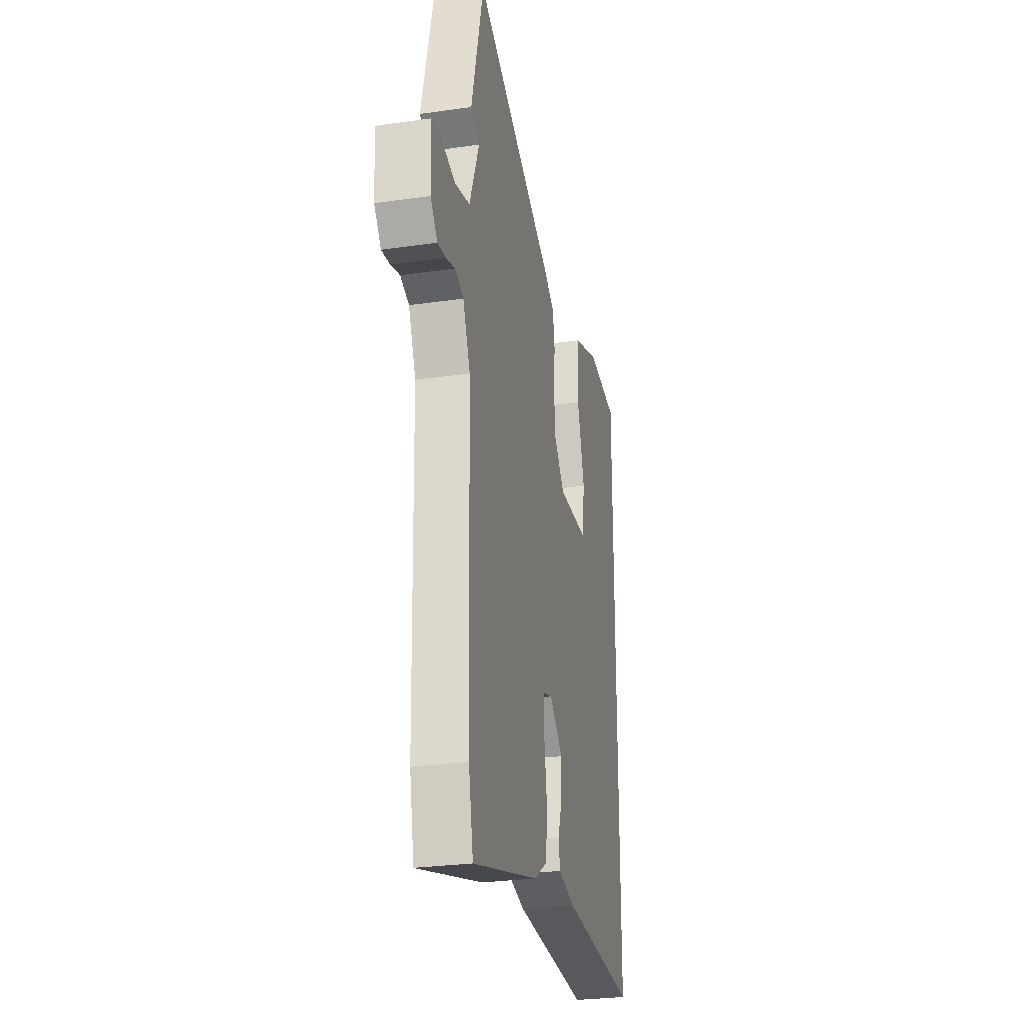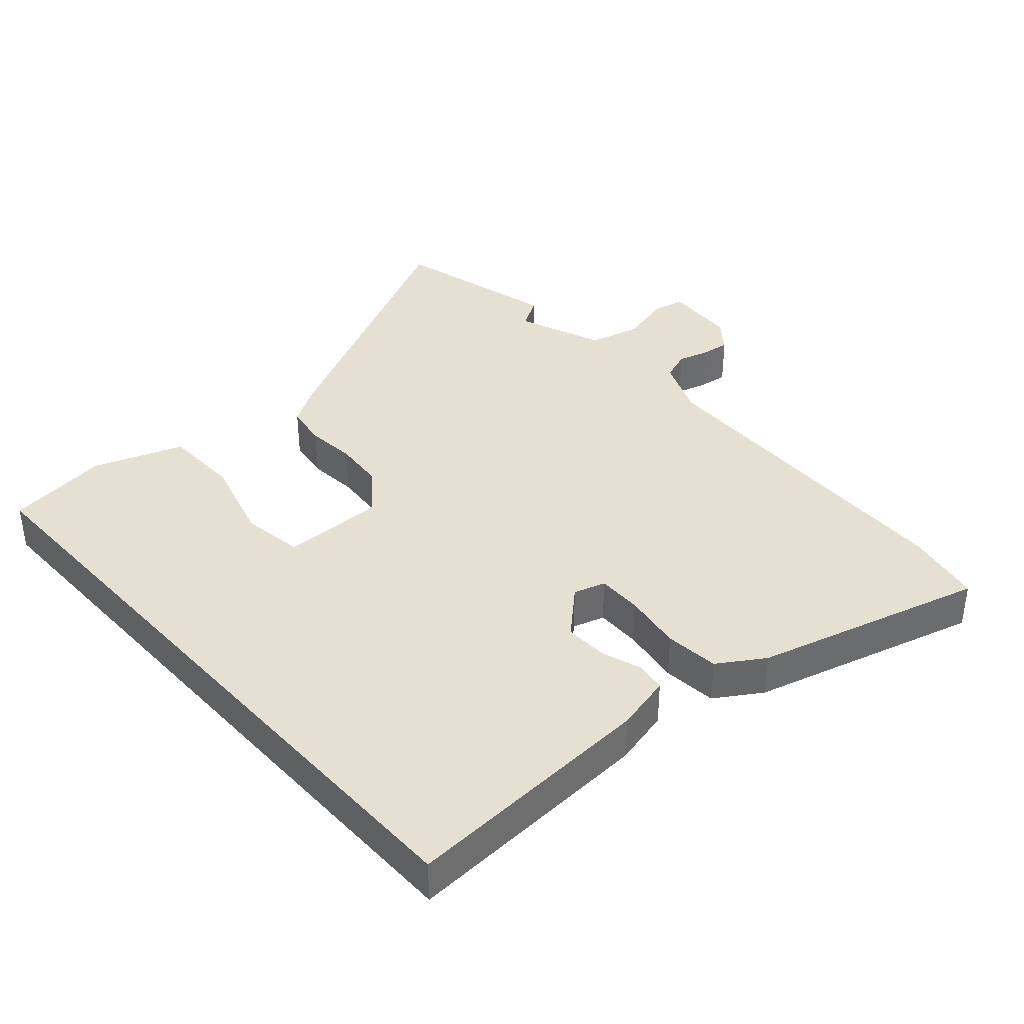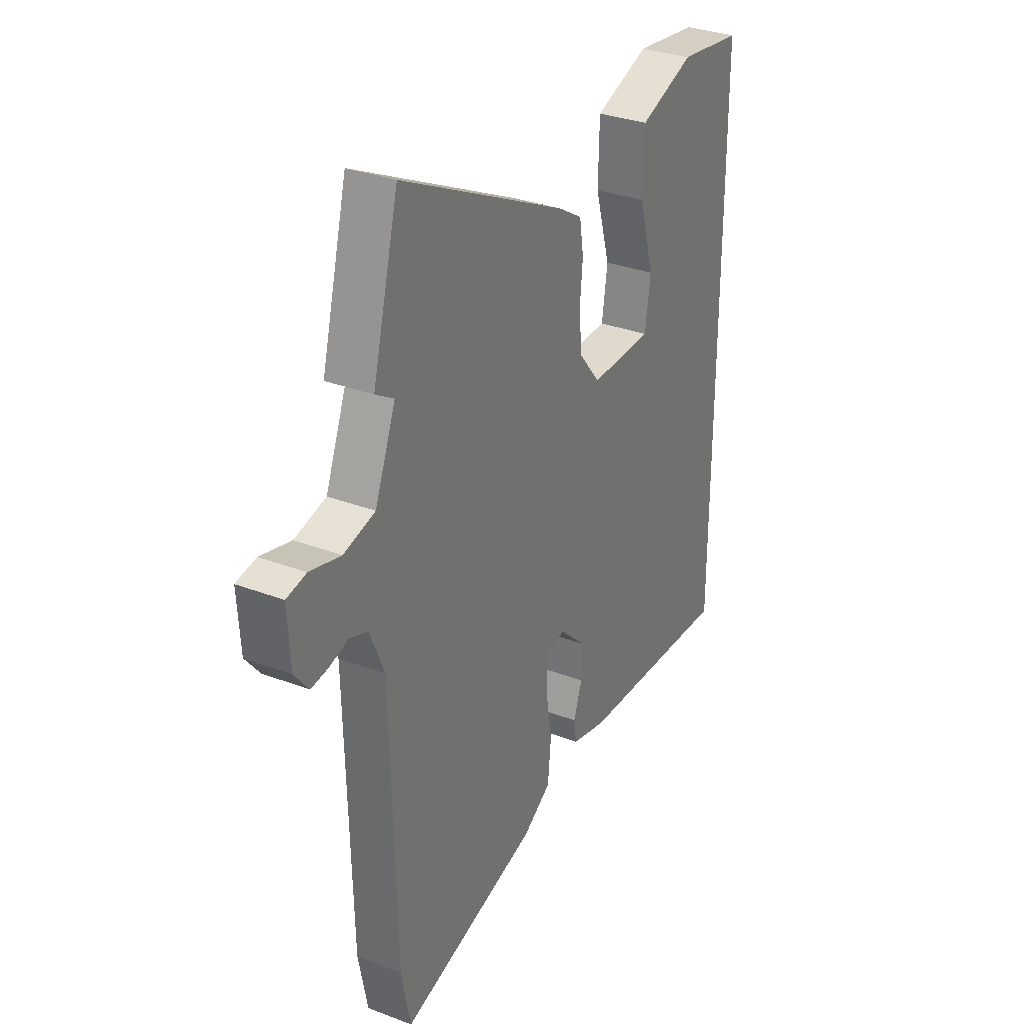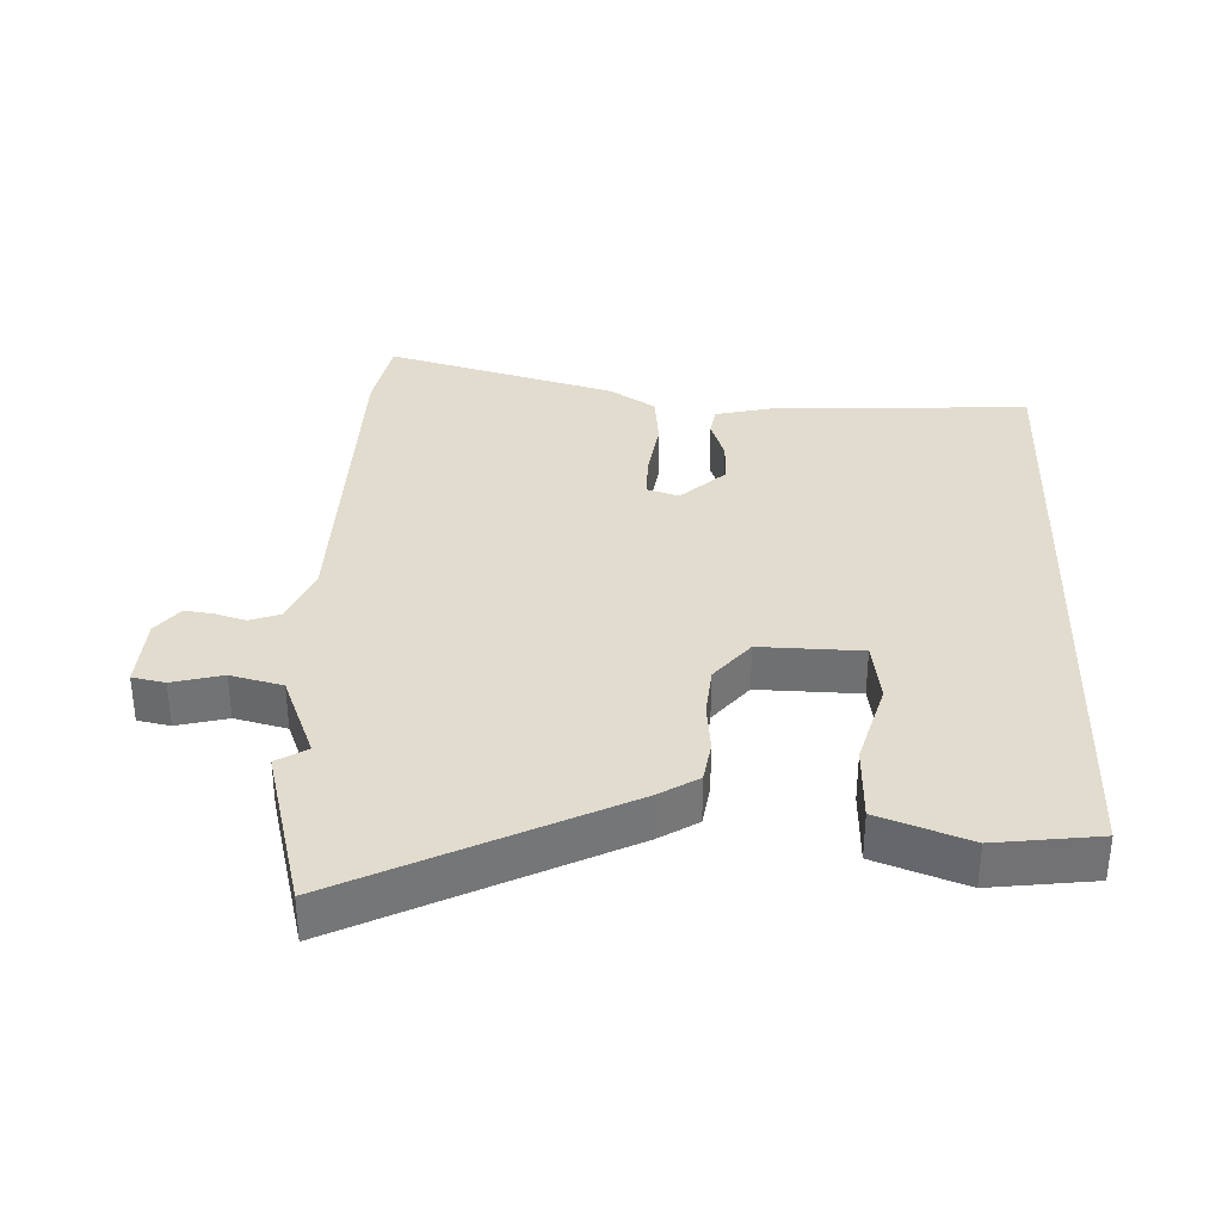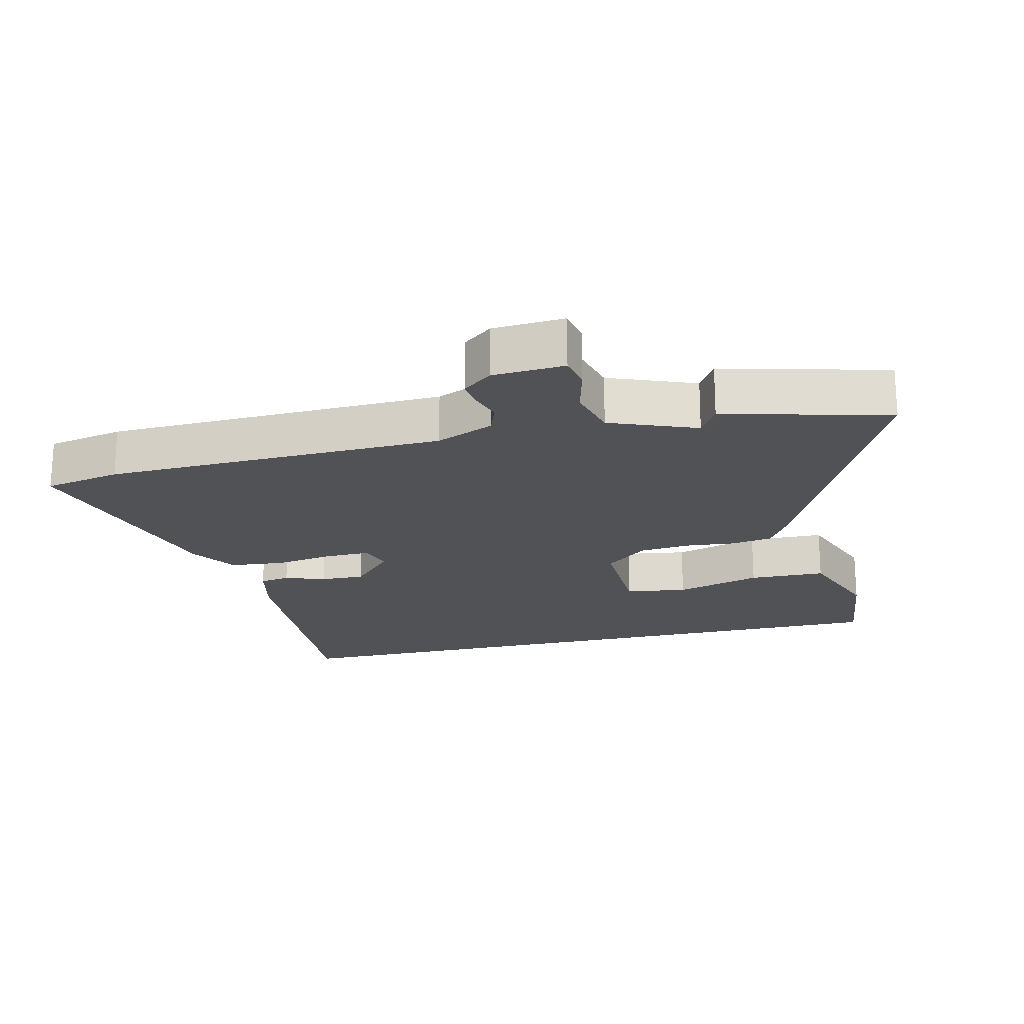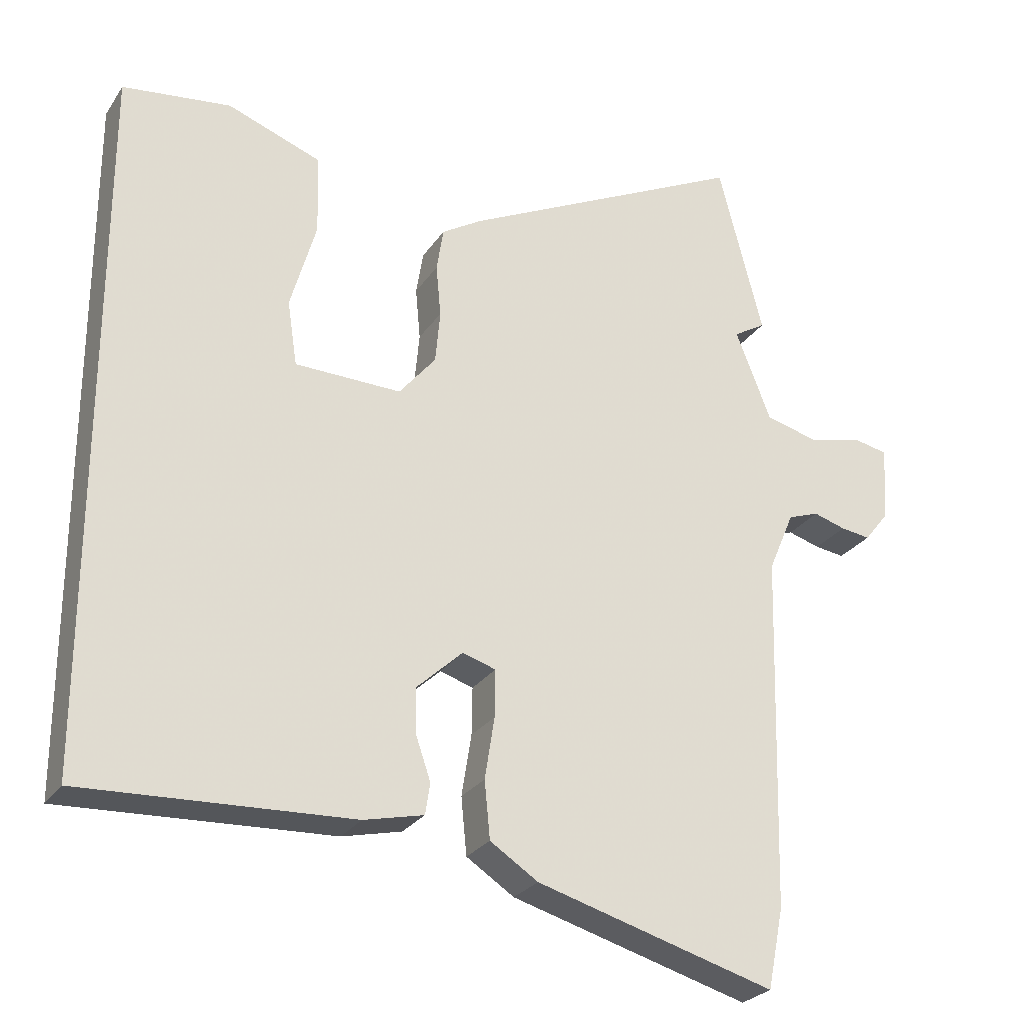
<metadata>
{"format":"obj","ext":"obj","renderer":"f3d","projection":"perspective","resolution":1024,"background":"white","views":[{"elev":-27.5,"azim":-77.5,"up":"+Z"},{"elev":38.5,"azim":138.0,"up":"+Y"},{"elev":31.5,"azim":-61.6,"up":"+Z"},{"elev":34.7,"azim":2.0,"up":"+Y"},{"elev":-20.6,"azim":-76.6,"up":"+Y"},{"elev":-26.6,"azim":153.5,"up":"+Z"}]}
</metadata>
<code>
v -0.52 0.07 0.421
v -0.456 0.07 0.67
v -0.046 0.07 0.47
v 0.013 0.07 0.434
v 0.023 0.07 0.371
v 0.016 0.07 0.296
v 0.023 0.07 0.22
v 0.076 0.07 0.156
v 0.229 0.07 0.16
v 0.243 0.07 0.253
v 0.206 0.07 0.382
v 0.209 0.07 0.497
v 0.344 0.07 0.547
v 0.5 0.07 0.528
v 0.5 0.07 -0.486
v 0.113 0.07 -0.468
v 0.027 0.07 -0.448
v 0.02 0.07 -0.403
v 0.041 0.07 -0.342
v 0.043 0.07 -0.276
v -0.024 0.07 -0.214
v -0.072 0.07 -0.229
v -0.071 0.07 -0.297
v -0.057 0.07 -0.386
v -0.065 0.07 -0.468
v -0.134 0.07 -0.513
v -0.478 0.07 -0.611
v -0.501 0.07 -0.496
v -0.515 0.07 0.016
v -0.552 0.07 0.103
v -0.597 0.07 0.119
v -0.643 0.07 0.105
v -0.686 0.07 0.099
v -0.721 0.07 0.143
v -0.728 0.07 0.252
v -0.679 0.07 0.262
v -0.603 0.07 0.243
v -0.525 0.07 0.263
v -0.474 0.07 0.393
v -0.52 0 0.421
v -0.456 0 0.67
v -0.046 0 0.47
v 0.013 0 0.434
v 0.023 0 0.371
v 0.016 0 0.296
v 0.023 0 0.22
v 0.076 0 0.156
v 0.229 0 0.16
v 0.243 0 0.253
v 0.206 0 0.382
v 0.209 0 0.497
v 0.344 0 0.547
v 0.5 0 0.528
v 0.5 0 -0.486
v 0.113 0 -0.468
v 0.027 0 -0.448
v 0.02 0 -0.403
v 0.041 0 -0.342
v 0.043 0 -0.276
v -0.024 0 -0.214
v -0.072 0 -0.229
v -0.071 0 -0.297
v -0.057 0 -0.386
v -0.065 0 -0.468
v -0.134 0 -0.513
v -0.478 0 -0.611
v -0.501 0 -0.496
v -0.515 0 0.016
v -0.552 0 0.103
v -0.597 0 0.119
v -0.643 0 0.105
v -0.686 0 0.099
v -0.721 0 0.143
v -0.728 0 0.252
v -0.679 0 0.262
v -0.603 0 0.243
v -0.525 0 0.263
v -0.474 0 0.393
f 34 35 36 37
f 34 37 38
f 31 32 33 34
f 31 34 38
f 30 31 38
f 29 30 38 39
f 27 28 29 39
f 23 24 25 26
f 22 23 26 27
f 16 17 18 19
f 16 19 20
f 15 16 20
f 14 15 20 21
f 10 11 12 13
f 9 10 13 14
f 3 4 5 6
f 3 6 7
f 39 1 2 3
f 22 27 39 3
f 9 14 21
f 8 9 21 22
f 7 8 22
f 3 7 22
f 76 75 74 73
f 77 76 73
f 73 72 71 70
f 77 73 70
f 77 70 69
f 78 77 69 68
f 78 68 67 66
f 65 64 63 62
f 66 65 62 61
f 58 57 56 55
f 59 58 55
f 59 55 54
f 60 59 54 53
f 52 51 50 49
f 53 52 49 48
f 45 44 43 42
f 46 45 42
f 42 41 40 78
f 42 78 66 61
f 60 53 48
f 61 60 48 47
f 61 47 46
f 61 46 42
f 1 40 41 2
f 2 41 42 3
f 3 42 43 4
f 4 43 44 5
f 5 44 45 6
f 6 45 46 7
f 7 46 47 8
f 8 47 48 9
f 9 48 49 10
f 10 49 50 11
f 11 50 51 12
f 12 51 52 13
f 13 52 53 14
f 14 53 54 15
f 15 54 55 16
f 16 55 56 17
f 17 56 57 18
f 18 57 58 19
f 19 58 59 20
f 20 59 60 21
f 21 60 61 22
f 22 61 62 23
f 23 62 63 24
f 24 63 64 25
f 25 64 65 26
f 26 65 66 27
f 27 66 67 28
f 28 67 68 29
f 29 68 69 30
f 30 69 70 31
f 31 70 71 32
f 32 71 72 33
f 33 72 73 34
f 34 73 74 35
f 35 74 75 36
f 36 75 76 37
f 37 76 77 38
f 38 77 78 39
f 39 78 40 1

</code>
